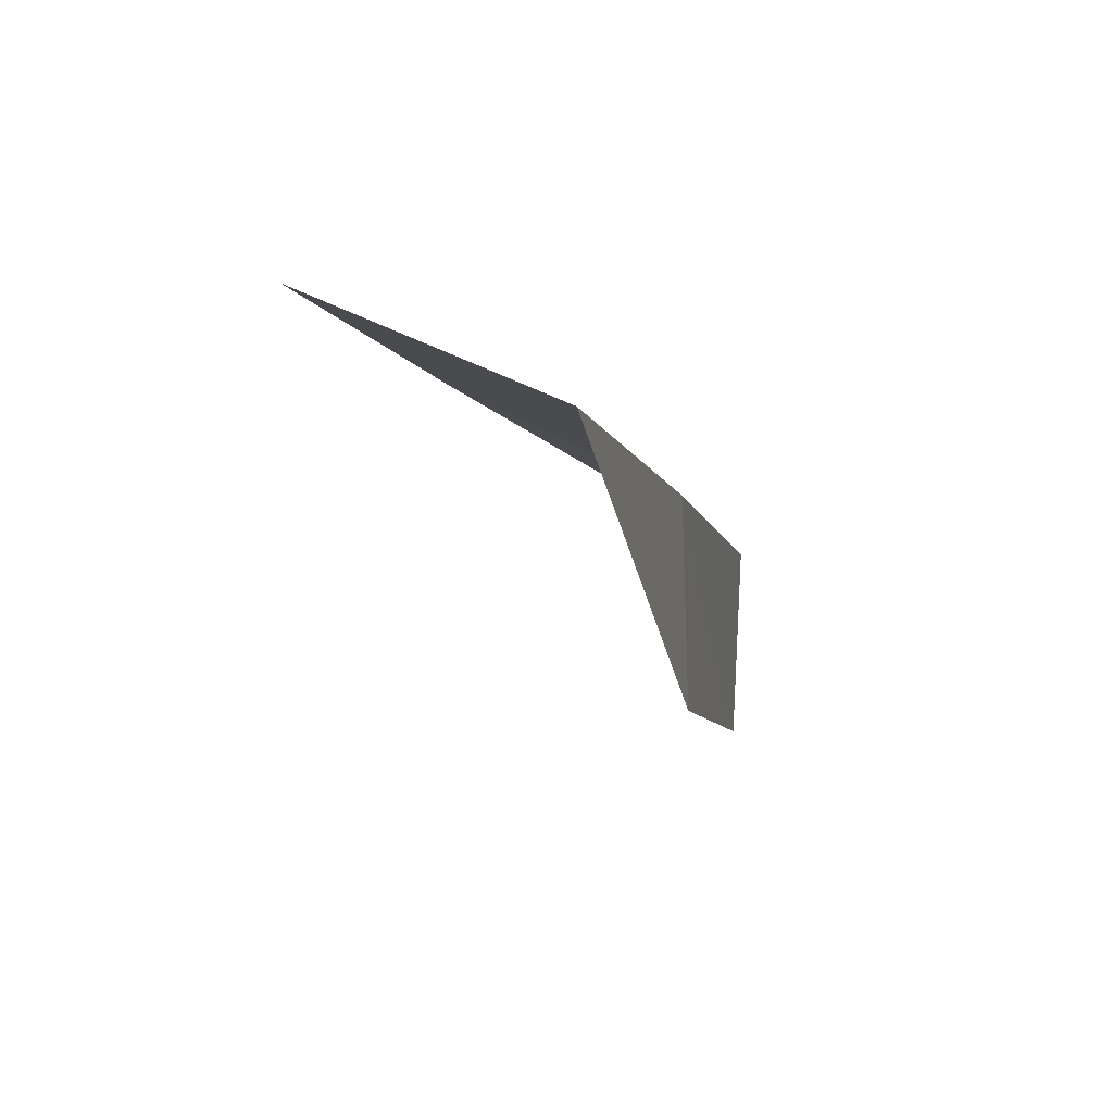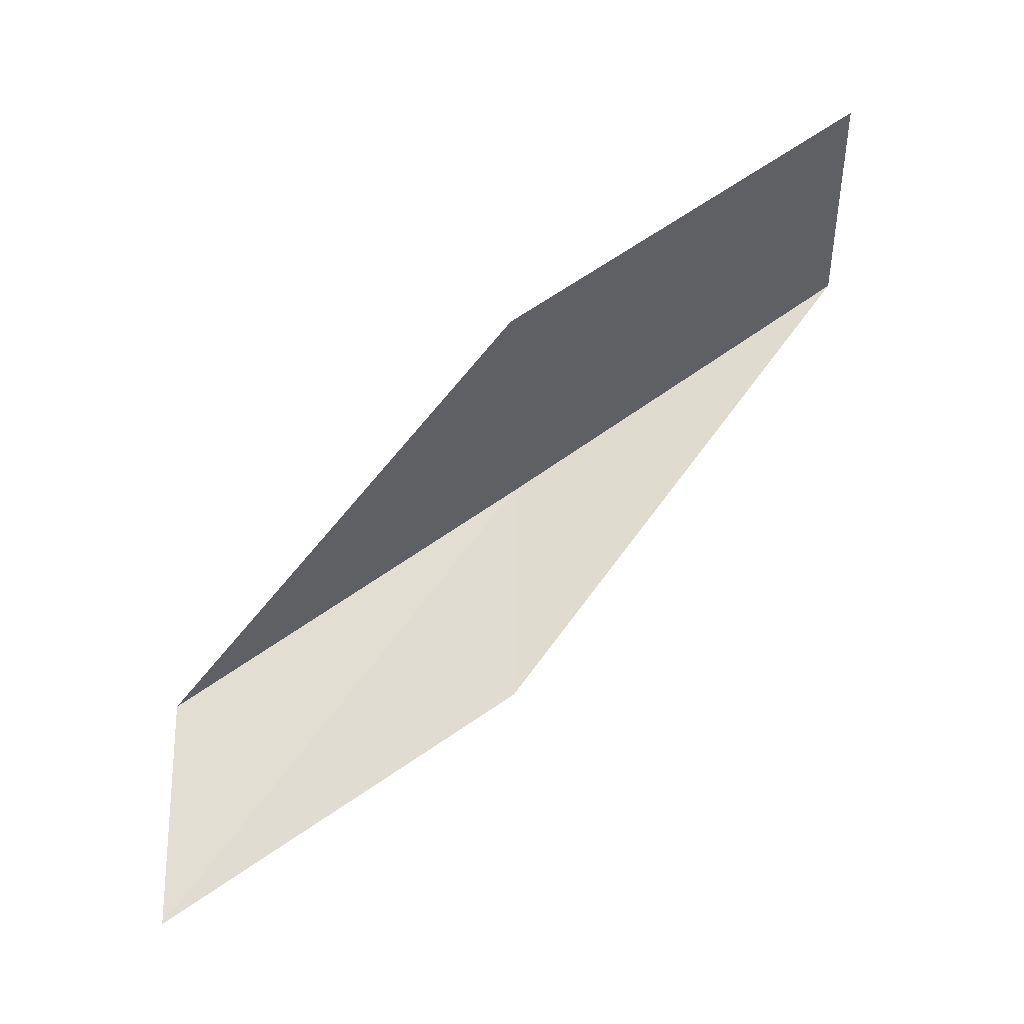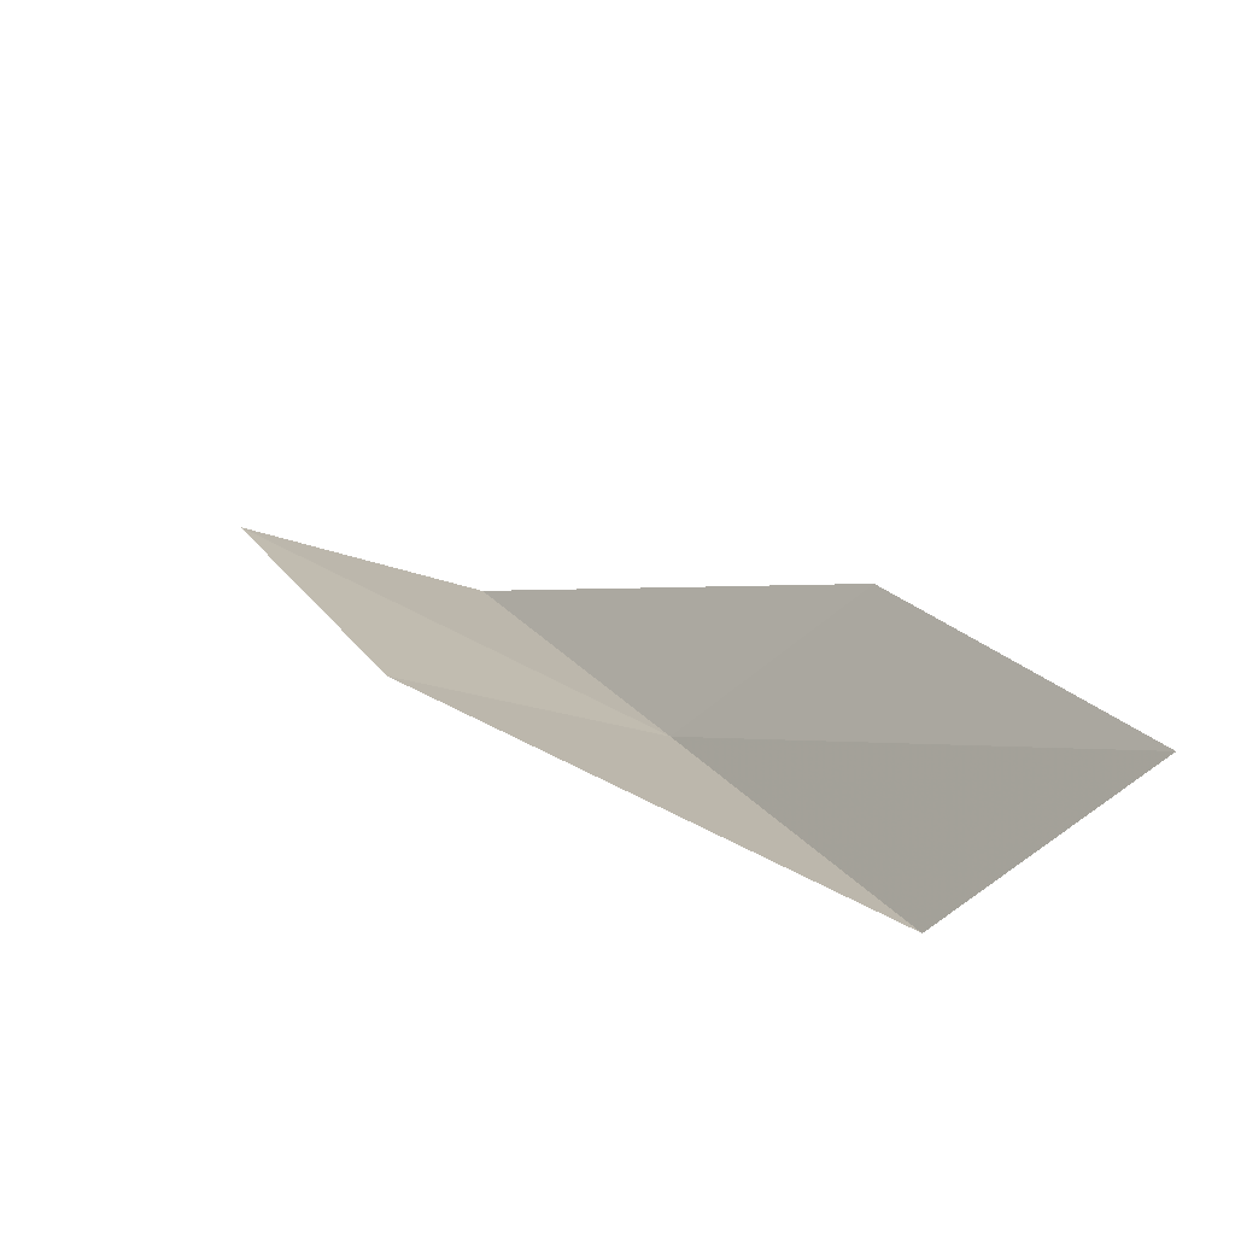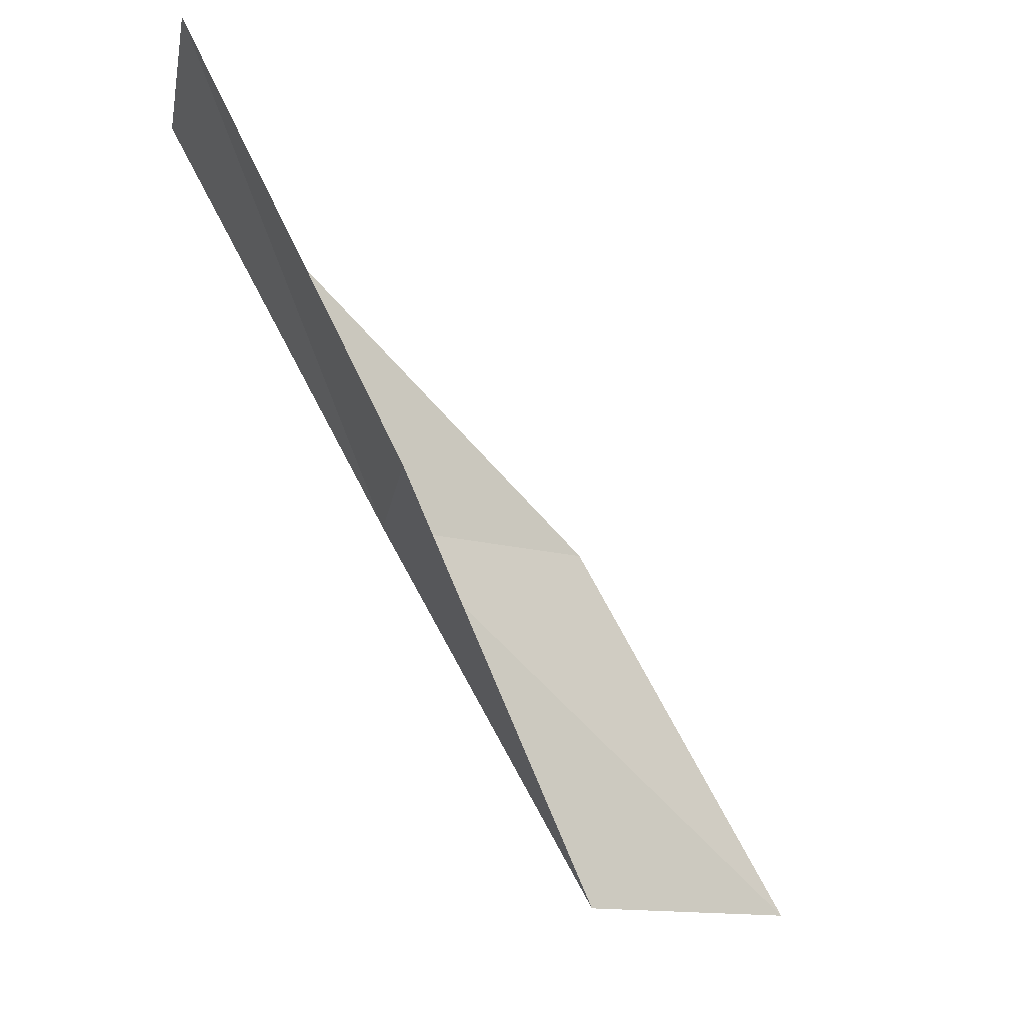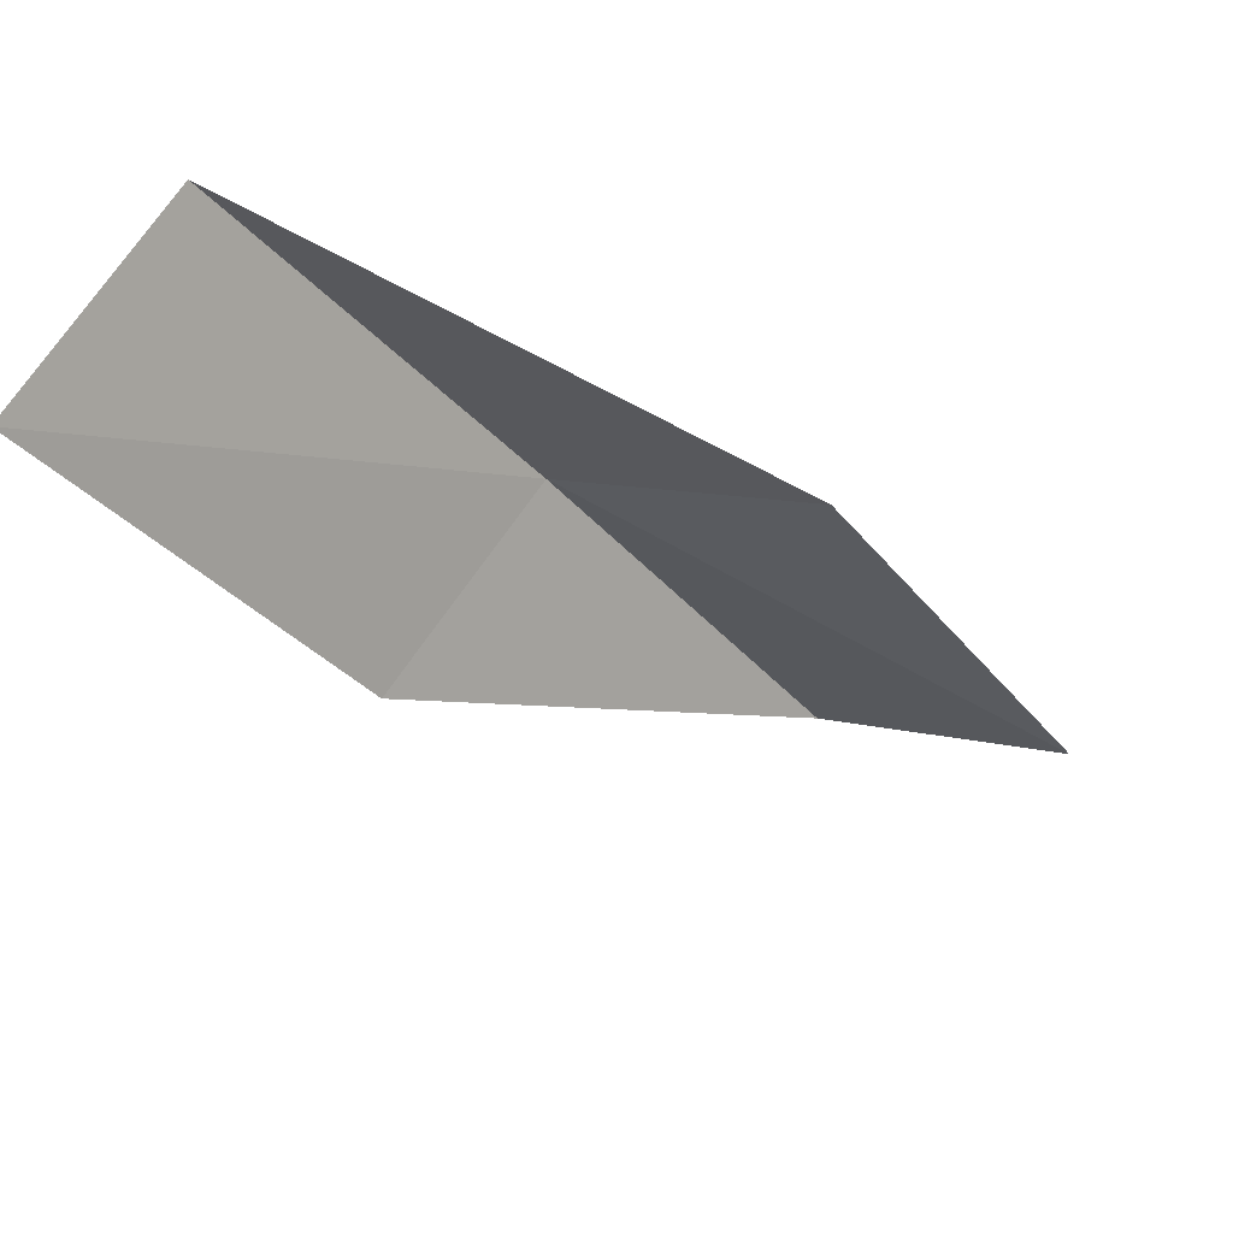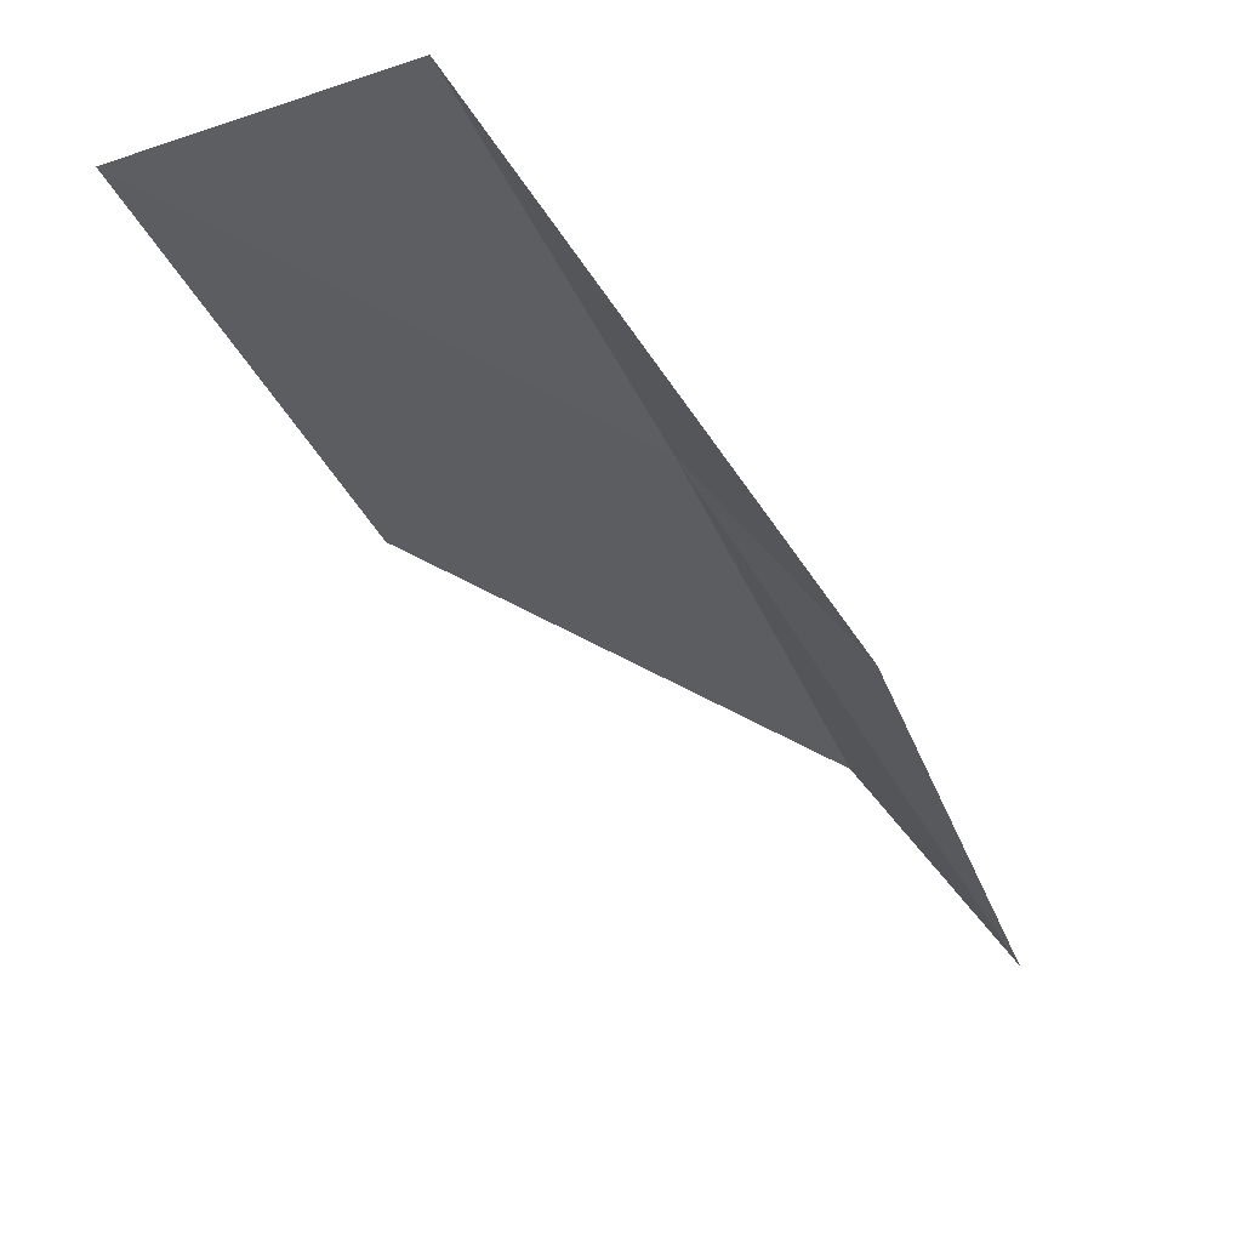
<metadata>
{"format":"obj","ext":"obj","renderer":"f3d","projection":"perspective","resolution":1024,"background":"white","views":[{"elev":27.7,"azim":12.4,"up":"+Y"},{"elev":-23.6,"azim":-89.2,"up":"+Y"},{"elev":-46.3,"azim":-39.3,"up":"+Z"},{"elev":-13.8,"azim":-119.6,"up":"+Z"},{"elev":59.3,"azim":-80.8,"up":"+Z"},{"elev":75.3,"azim":-39.5,"up":"+Z"}]}
</metadata>
<code>
v 25.92 2.007 2
v 25.99 -0.6483 0
v 25.99 0.7129 2
v 25.99 0.6478 0
v 24.69 2.512 2
v 25.78 3.361 4
v 24.52 3.801 4
f 1 3 2
f 1 2 4
f 1 4 5
f 1 6 3
f 1 7 6
f 1 5 7

</code>
